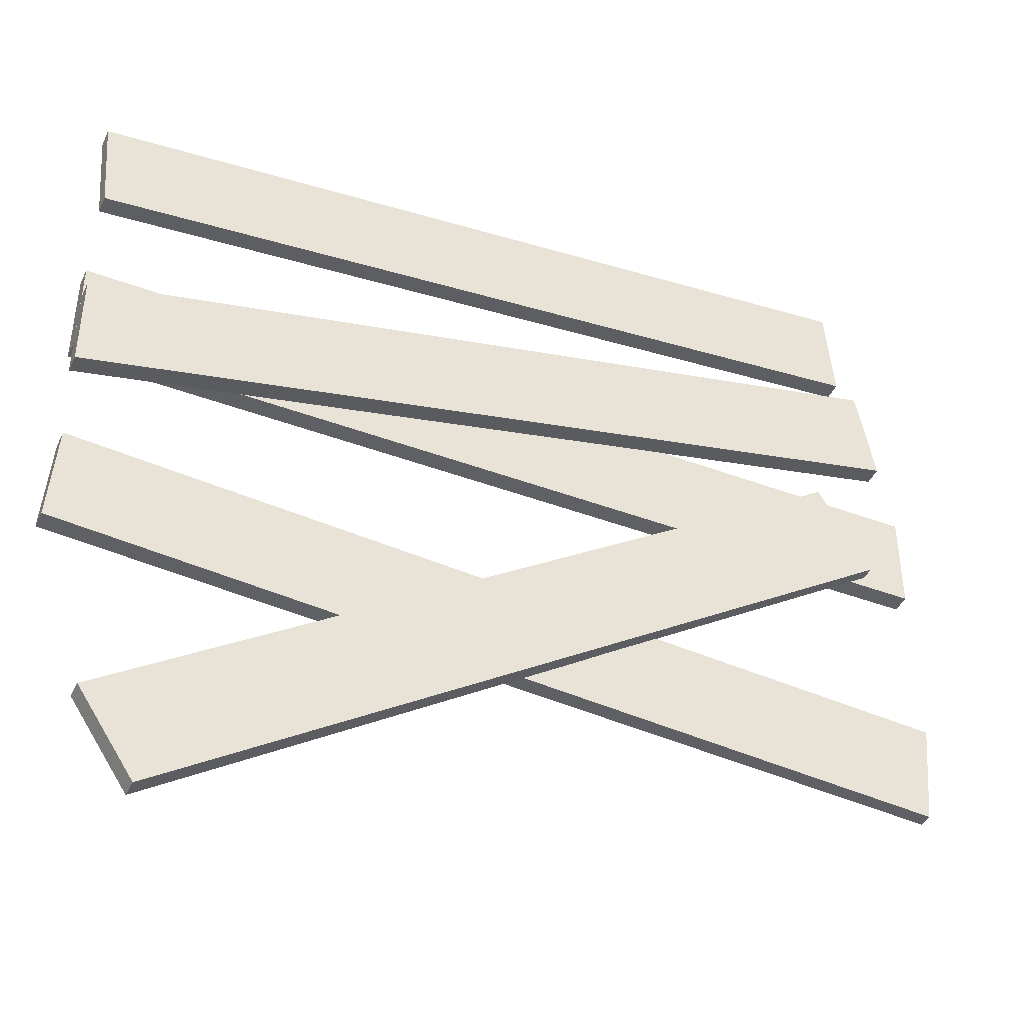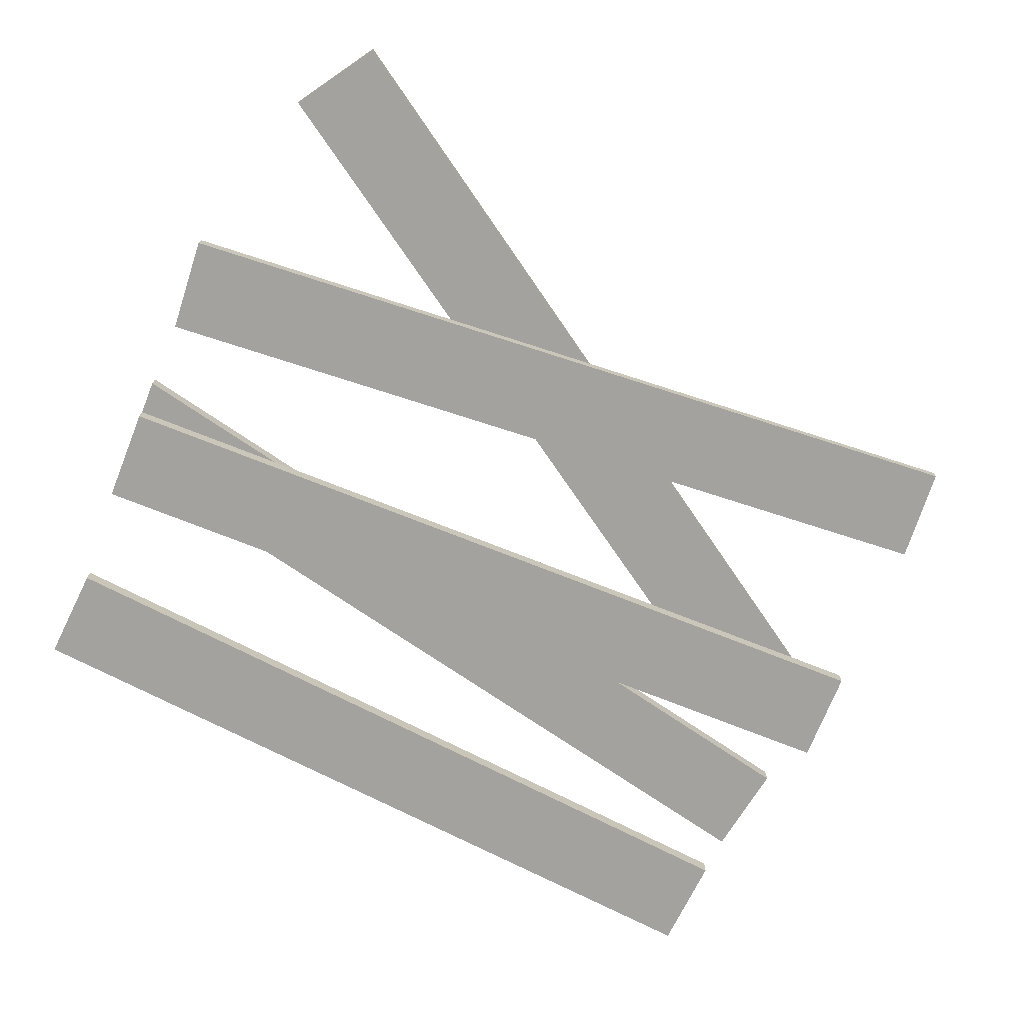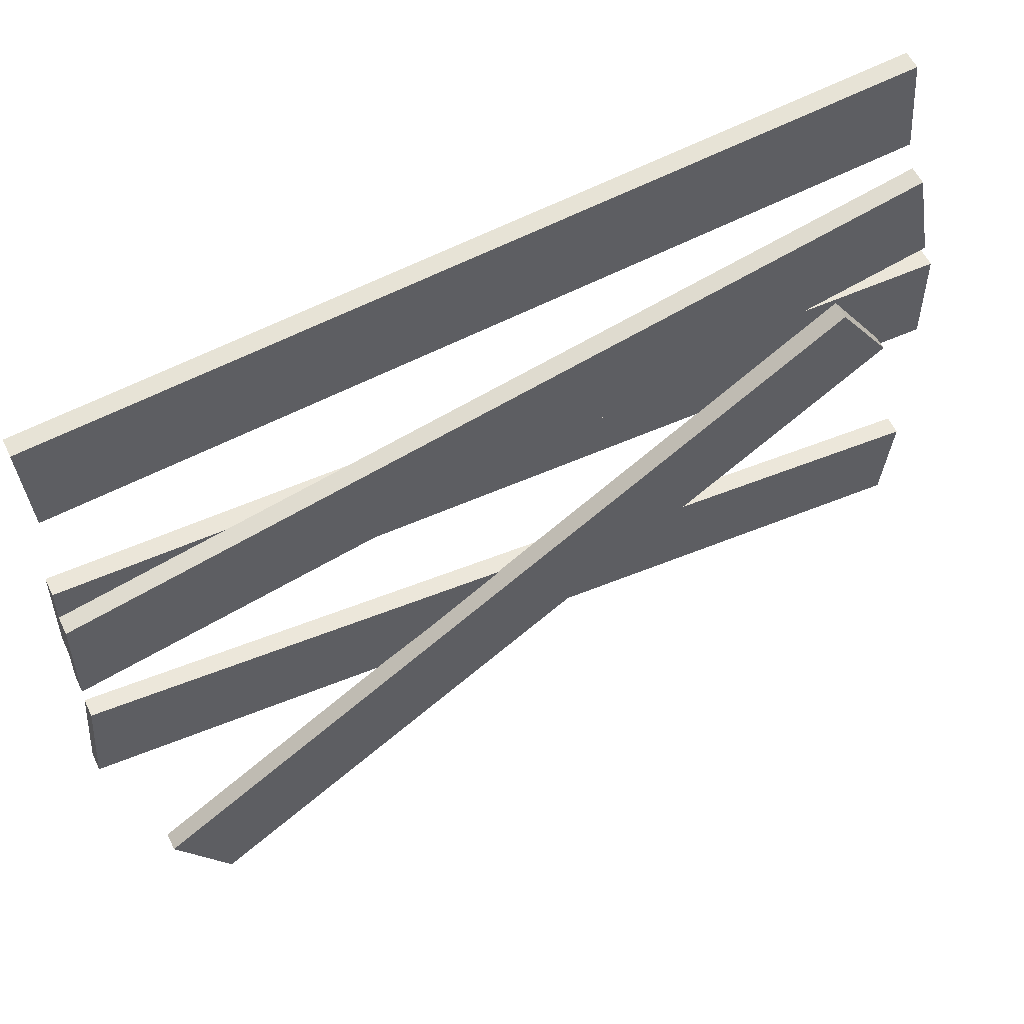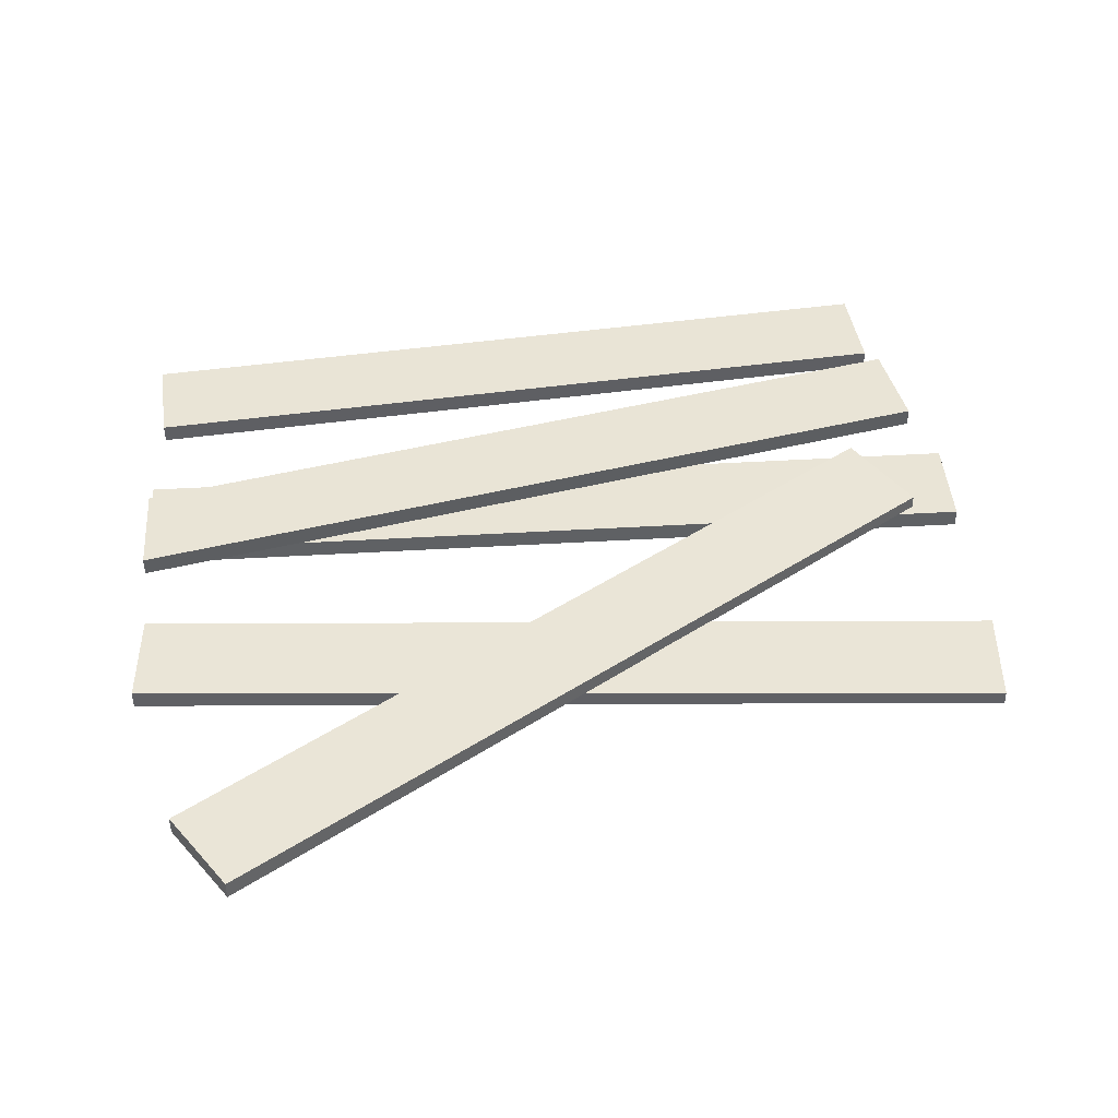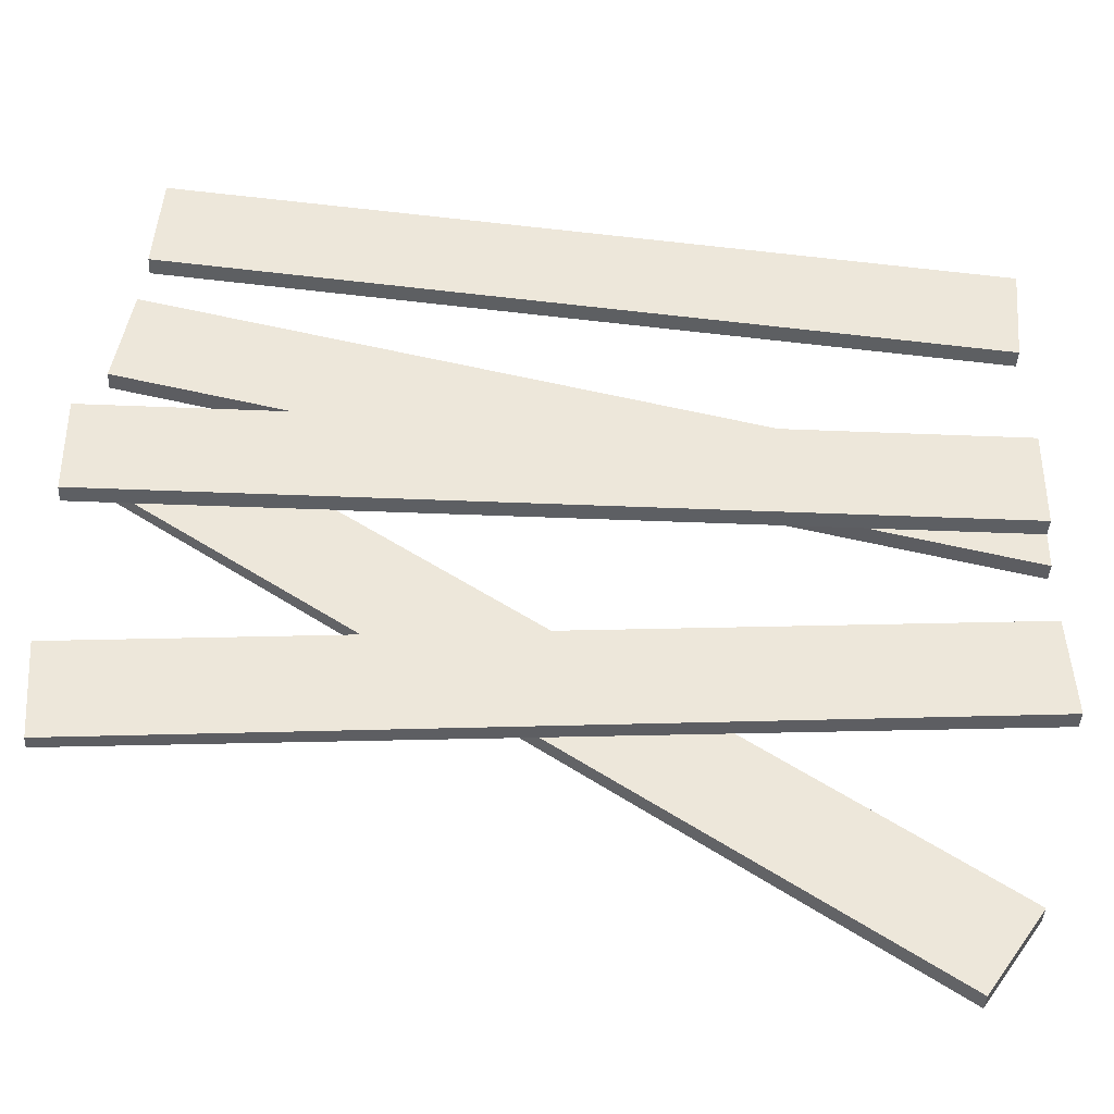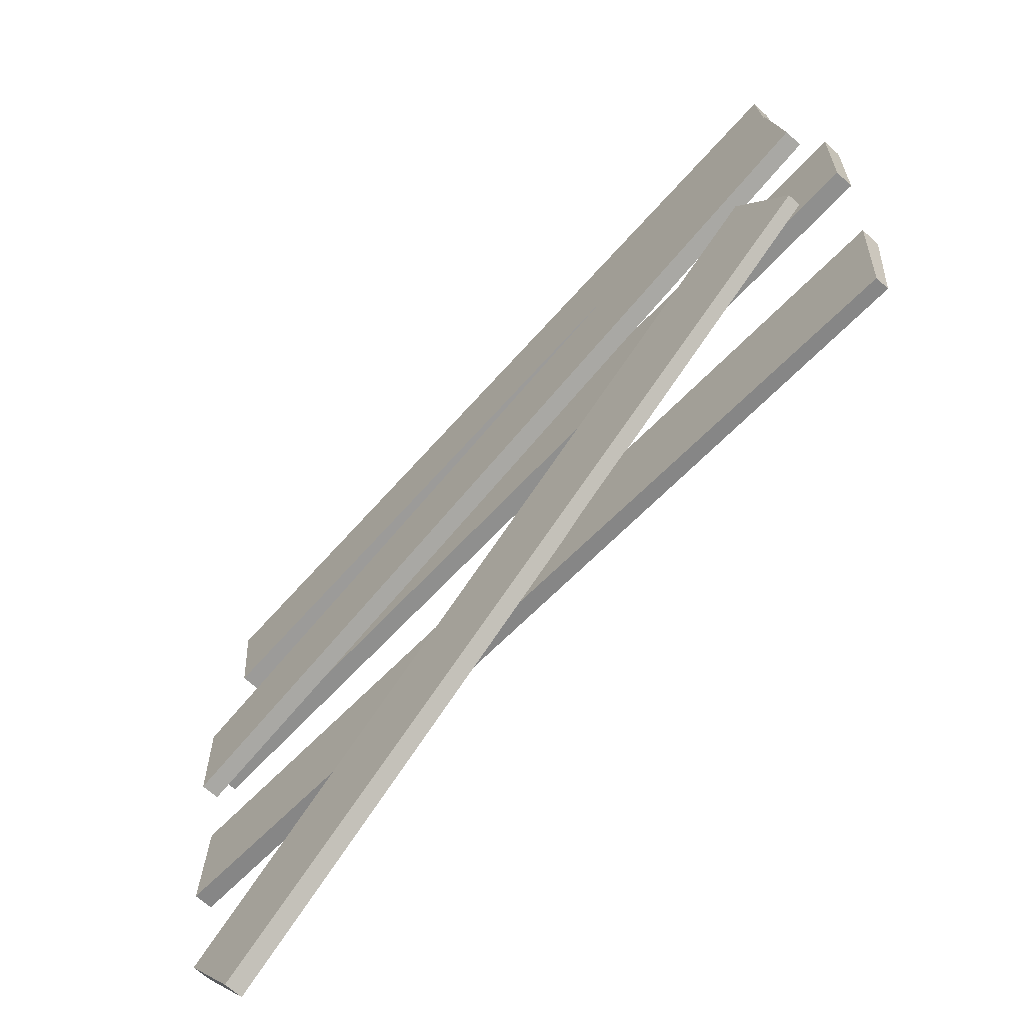
<metadata>
{"format":"obj","ext":"obj","renderer":"f3d","projection":"perspective","resolution":1024,"background":"white","views":[{"elev":-42.9,"azim":156.0,"up":"+Z"},{"elev":-72.6,"azim":158.3,"up":"+Y"},{"elev":55.7,"azim":154.9,"up":"+Z"},{"elev":42.6,"azim":175.9,"up":"+Y"},{"elev":-39.8,"azim":-3.0,"up":"+Z"},{"elev":-65.2,"azim":-132.8,"up":"+Z"}]}
</metadata>
<code>
o Water_tower.011_Water_tower_0
v 0.02296 6.37 1.445
v 0.02296 6.406 1.445
v 0.00777 6.406 1.253
v 0.00777 6.37 1.253
v 0.00777 6.37 1.253
v 0.00777 6.406 1.253
v 1.596 6.406 1.096
v 1.596 6.37 1.096
v 1.596 6.37 1.096
v 1.596 6.406 1.096
v 1.611 6.406 1.288
v 1.611 6.37 1.288
v 1.611 6.37 1.288
v 1.611 6.406 1.288
v 0.02296 6.406 1.445
v 0.02296 6.37 1.445
v 0.00777 6.37 1.253
v 1.596 6.37 1.096
v 1.611 6.37 1.288
v 0.02296 6.37 1.445
v 1.596 6.406 1.096
v 0.00777 6.406 1.253
v 0.02296 6.406 1.445
v 1.611 6.406 1.288
v -0.008032 6.405 1.184
v -0.008032 6.441 1.184
v -0.04173 6.441 0.9942
v -0.04173 6.405 0.9942
v -0.04173 6.405 0.9942
v -0.04173 6.441 0.9942
v 1.606 6.442 0.624
v 1.606 6.406 0.624
v 1.606 6.406 0.624
v 1.606 6.442 0.624
v 1.606 6.442 0.8167
v 1.606 6.406 0.8167
v 1.606 6.406 0.8167
v 1.606 6.442 0.8167
v -0.008032 6.441 1.184
v -0.008032 6.405 1.184
v -0.04173 6.405 0.9942
v 1.606 6.406 0.624
v 1.606 6.406 0.8167
v -0.008032 6.405 1.184
v 1.606 6.442 0.624
v -0.04173 6.441 0.9942
v -0.008032 6.441 1.184
v 1.606 6.442 0.8167
v -0.09149 6.37 0.8873
v -0.09149 6.406 0.8873
v -0.09149 6.406 0.6945
v -0.09149 6.37 0.6945
v -0.09149 6.37 0.6945
v -0.09149 6.406 0.6945
v 1.606 6.406 0.6945
v 1.606 6.37 0.6945
v 1.606 6.37 0.6945
v 1.606 6.406 0.6945
v 1.606 6.406 0.8873
v 1.606 6.37 0.8873
v 1.606 6.37 0.8873
v 1.606 6.406 0.8873
v -0.09149 6.406 0.8873
v -0.09149 6.37 0.8873
v -0.09149 6.37 0.6945
v 1.606 6.37 0.6945
v 1.606 6.37 0.8873
v -0.09149 6.37 0.8873
v 1.606 6.406 0.6945
v -0.09149 6.406 0.6945
v -0.09149 6.406 0.8873
v 1.606 6.406 0.8873
v -0.096 6.37 0.363
v -0.096 6.406 0.363
v -0.08327 6.397 0.1706
v -0.08327 6.37 0.1706
v -0.08327 6.37 0.1706
v -0.08327 6.397 0.1706
v 1.611 6.406 0.2827
v 1.611 6.37 0.2827
v 1.611 6.37 0.2827
v 1.611 6.406 0.2827
v 1.598 6.406 0.475
v 1.598 6.37 0.475
v 1.598 6.37 0.475
v 1.598 6.406 0.475
v -0.096 6.406 0.363
v -0.096 6.37 0.363
v -0.08327 6.37 0.1706
v 1.611 6.37 0.2827
v 1.598 6.37 0.475
v -0.096 6.37 0.363
v 1.611 6.406 0.2827
v -0.08327 6.397 0.1706
v -0.096 6.406 0.363
v 1.598 6.406 0.475
v 0.107 6.406 0.8768
v 0.107 6.442 0.8768
v -0.000627 6.433 0.7169
v -0.000627 6.406 0.7169
v -0.000627 6.406 0.7169
v -0.000627 6.433 0.7169
v 1.408 6.438 -0.2312
v 1.408 6.402 -0.2312
v 1.408 6.402 -0.2312
v 1.408 6.438 -0.2312
v 1.515 6.438 -0.07125
v 1.515 6.402 -0.07125
v 1.515 6.402 -0.07125
v 1.515 6.438 -0.07125
v 0.107 6.442 0.8768
v 0.107 6.406 0.8768
v -0.000627 6.406 0.7169
v 1.408 6.402 -0.2312
v 1.515 6.402 -0.07125
v 0.107 6.406 0.8768
v 1.408 6.438 -0.2312
v -0.000627 6.433 0.7169
v 0.107 6.442 0.8768
v 1.515 6.438 -0.07125
f 1 2 3
f 1 3 4
f 5 6 7
f 5 7 8
f 9 10 11
f 9 11 12
f 13 14 15
f 13 15 16
f 17 18 19
f 17 19 20
f 21 22 23
f 21 23 24
f 25 26 27
f 25 27 28
f 29 30 31
f 29 31 32
f 33 34 35
f 33 35 36
f 37 38 39
f 37 39 40
f 41 42 43
f 41 43 44
f 45 46 47
f 45 47 48
f 49 50 51
f 49 51 52
f 53 54 55
f 53 55 56
f 57 58 59
f 57 59 60
f 61 62 63
f 61 63 64
f 65 66 67
f 65 67 68
f 69 70 71
f 69 71 72
f 73 74 75
f 73 75 76
f 77 78 79
f 77 79 80
f 81 82 83
f 81 83 84
f 85 86 87
f 85 87 88
f 89 90 91
f 89 91 92
f 93 94 95
f 93 95 96
f 97 98 99
f 97 99 100
f 101 102 103
f 101 103 104
f 105 106 107
f 105 107 108
f 109 110 111
f 109 111 112
f 113 114 115
f 113 115 116
f 117 118 119
f 117 119 120

</code>
